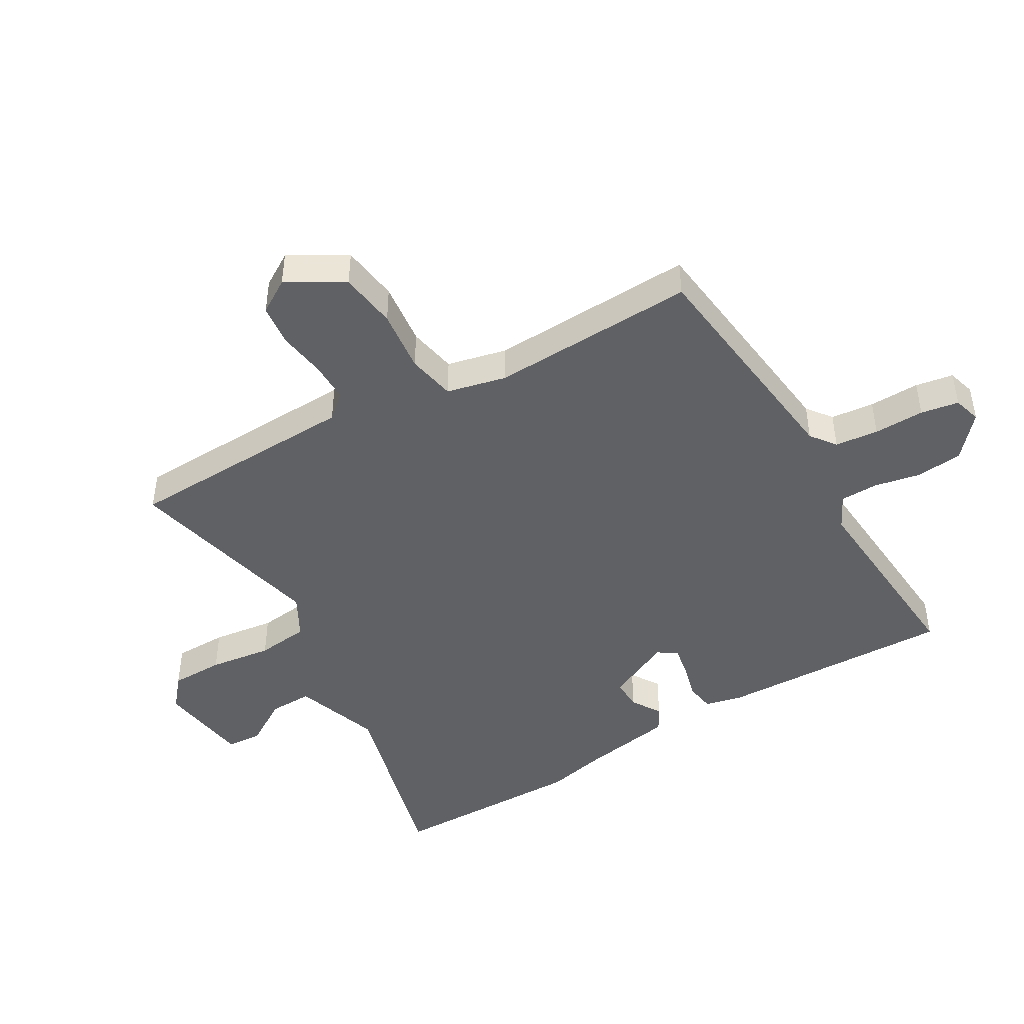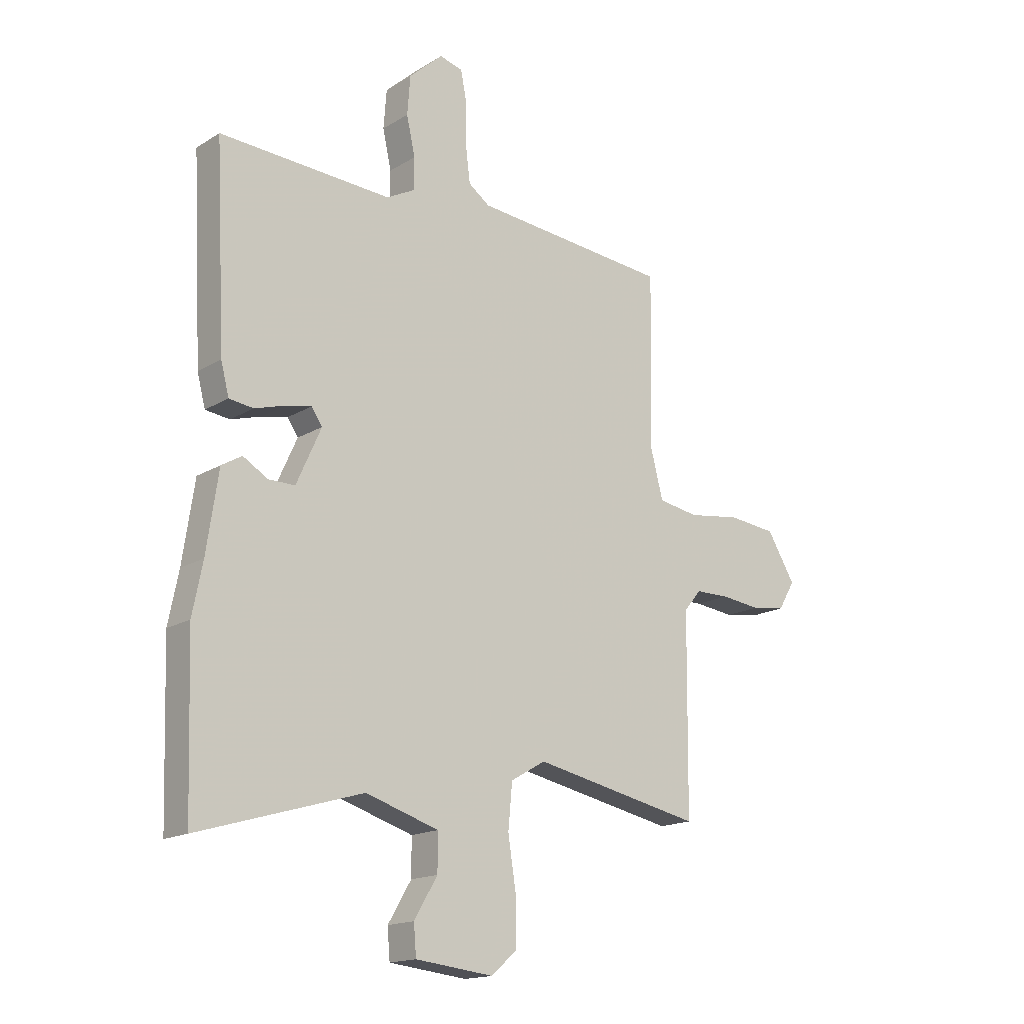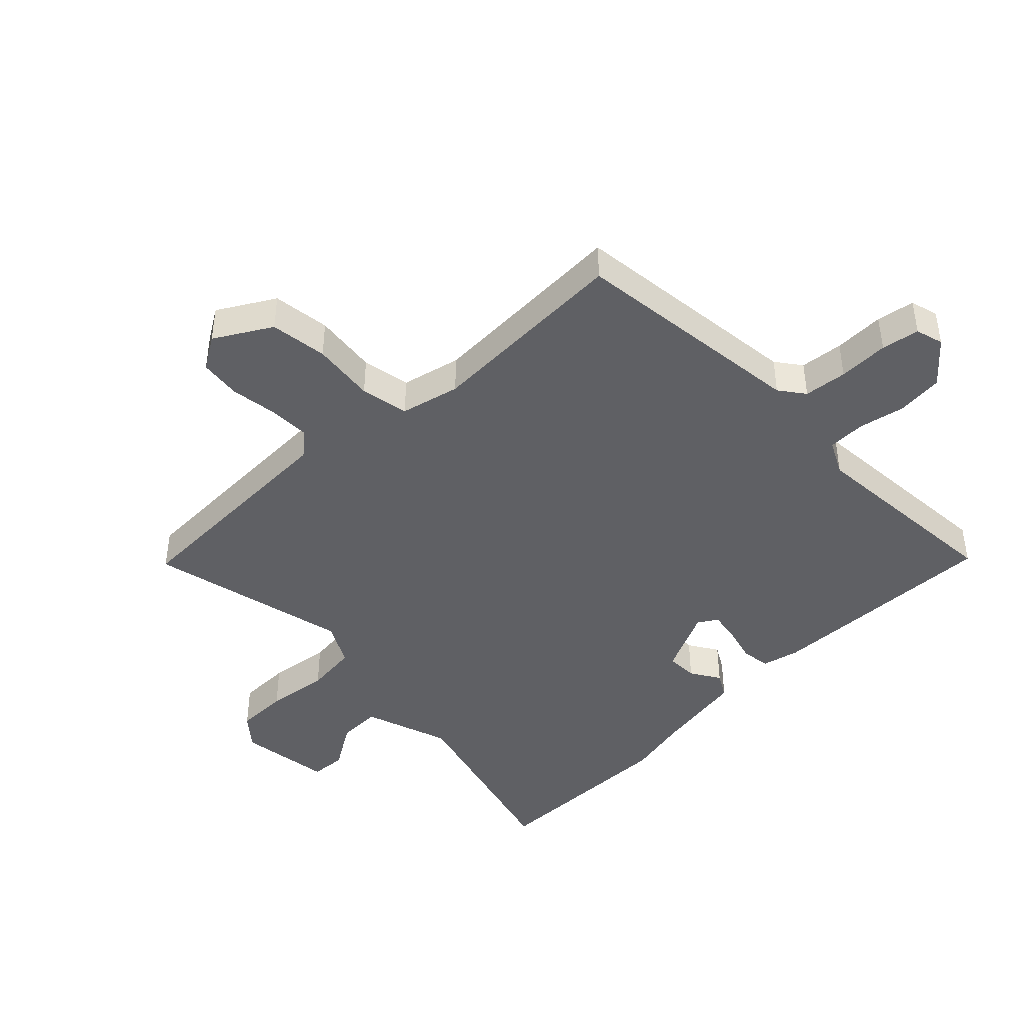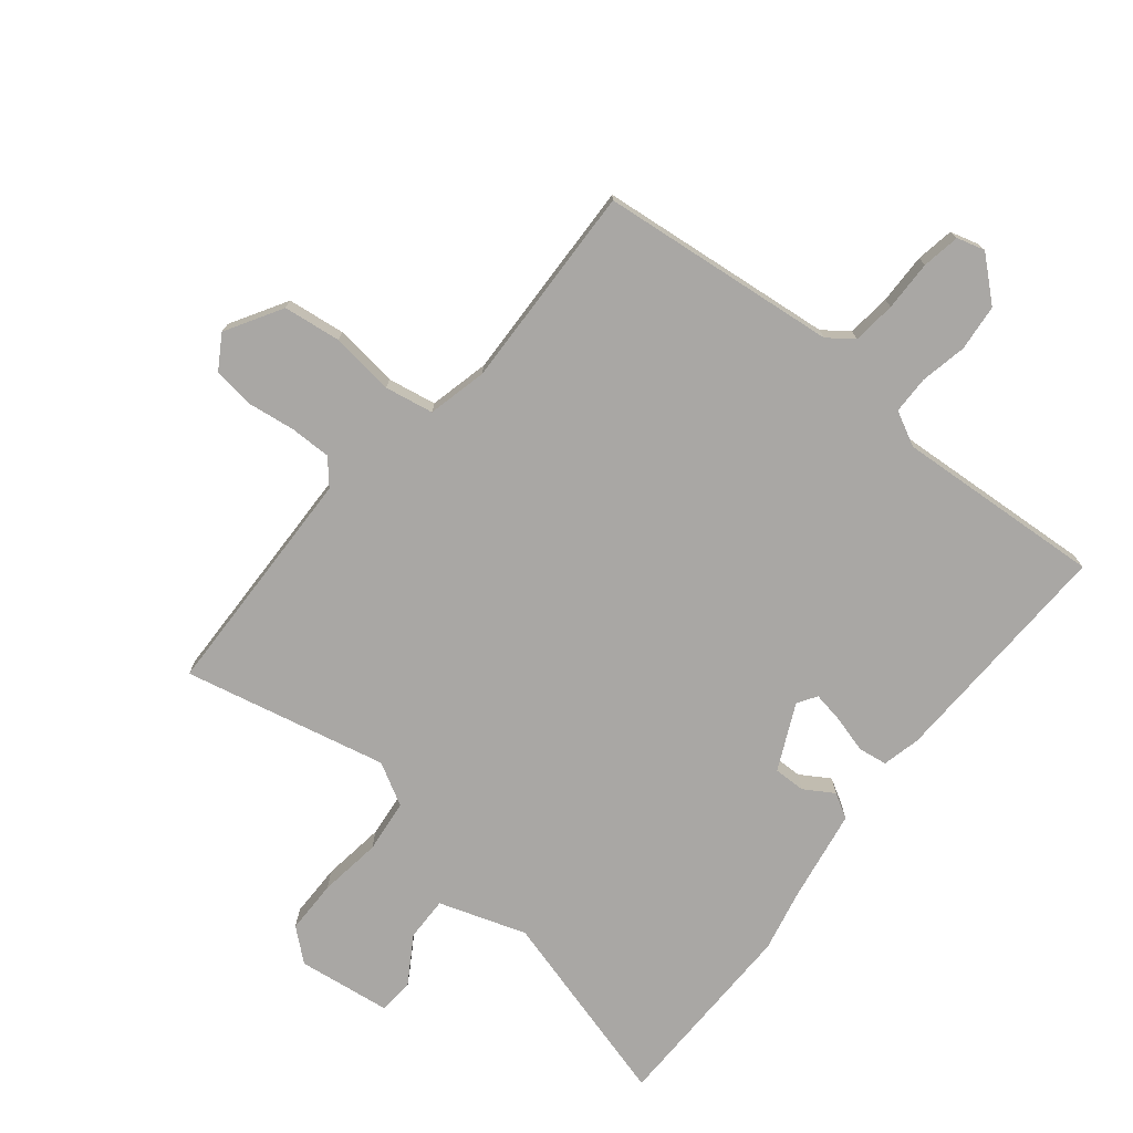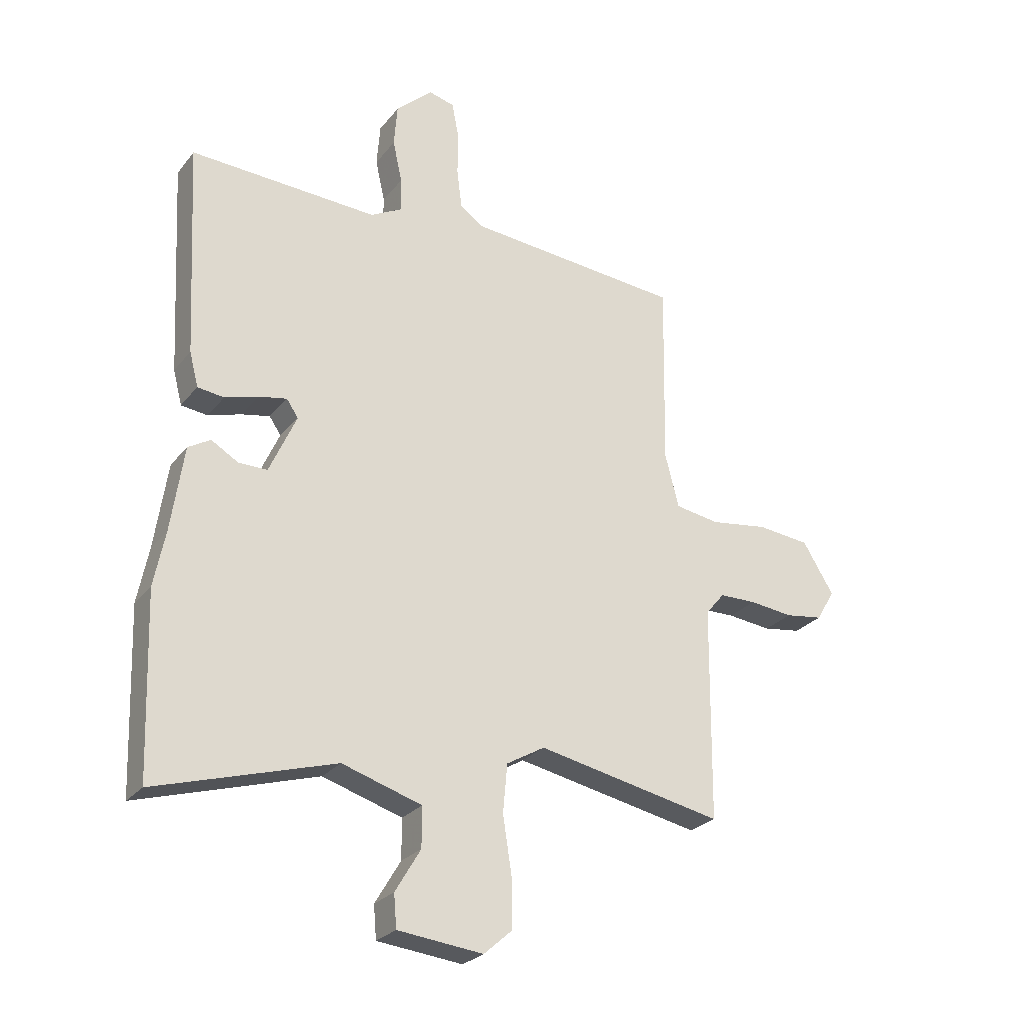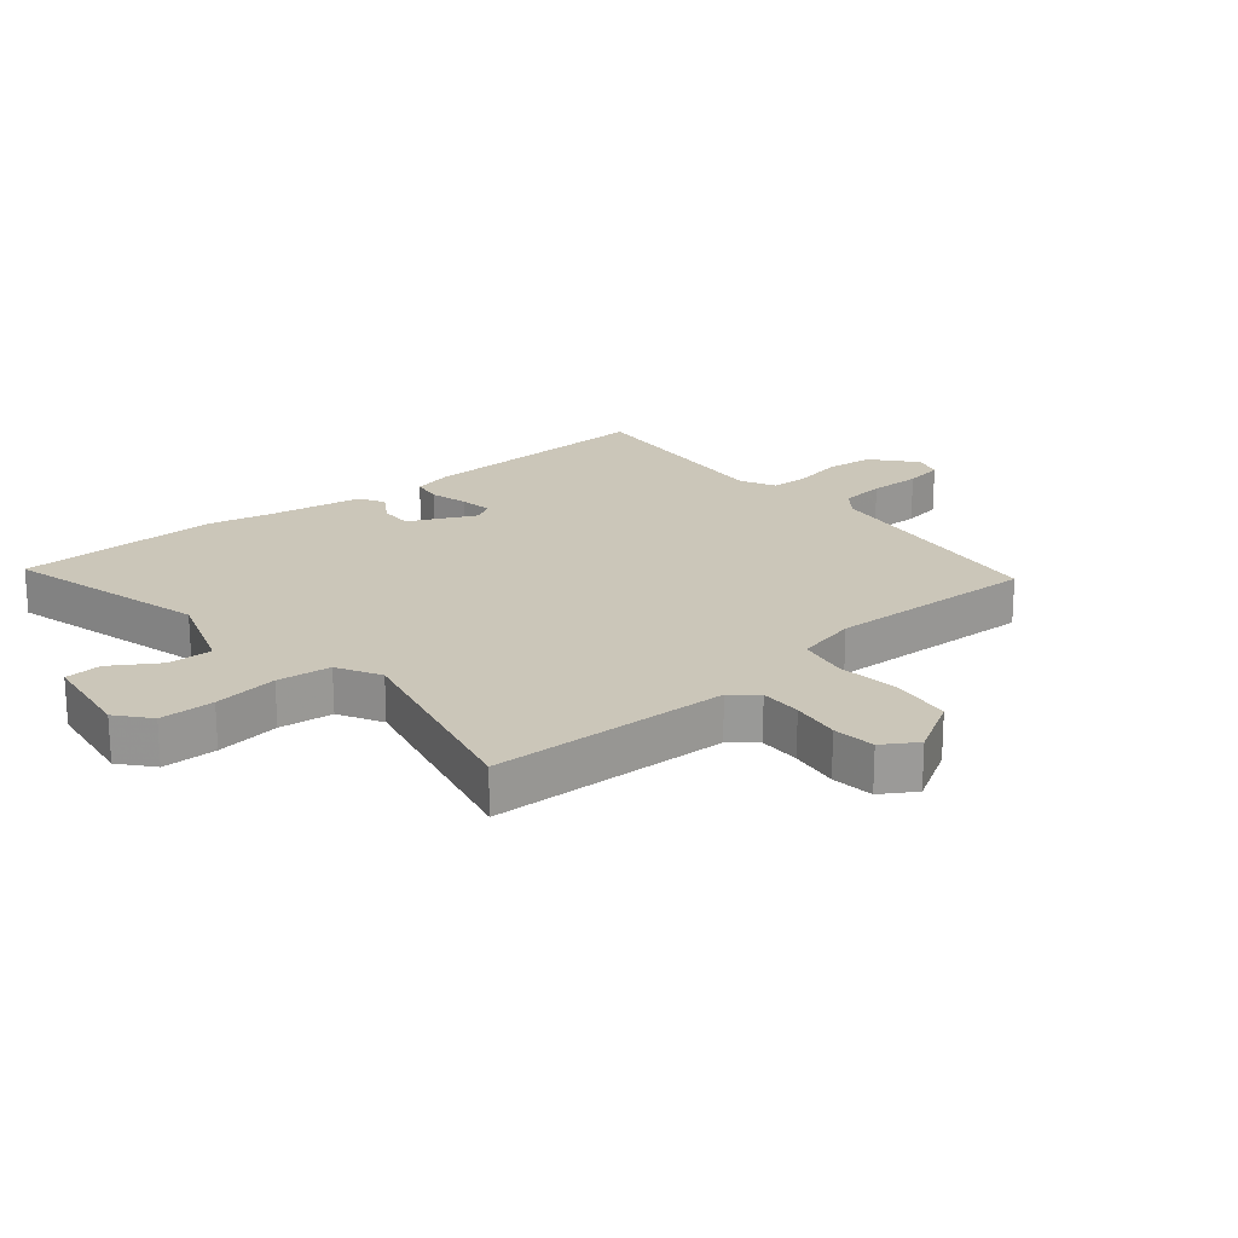
<metadata>
{"format":"obj","ext":"obj","renderer":"f3d","projection":"perspective","resolution":1024,"background":"white","views":[{"elev":-45.4,"azim":-58.2,"up":"+Y"},{"elev":-16.6,"azim":140.6,"up":"+Z"},{"elev":-43.5,"azim":-44.4,"up":"+Y"},{"elev":-74.7,"azim":-37.9,"up":"+Y"},{"elev":-26.2,"azim":150.5,"up":"+Z"},{"elev":21.0,"azim":-128.4,"up":"+Y"}]}
</metadata>
<code>
v 0.506 0.07 -0.318
v 0.495 0.07 -0.643
v 0.172 0.07 -0.547
v 0.028 0.07 -0.592
v 0.028 0.07 -0.664
v 0.074 0.07 -0.741
v 0.069 0.07 -0.8
v -0.085 0.07 -0.817
v -0.136 0.07 -0.772
v -0.135 0.07 -0.684
v -0.119 0.07 -0.581
v -0.127 0.07 -0.494
v -0.196 0.07 -0.454
v -0.532 0.07 -0.522
v -0.536 0.07 -0.136
v -0.57 0.07 -0.095
v -0.637 0.07 -0.094
v -0.716 0.07 -0.103
v -0.784 0.07 -0.093
v -0.817 0.07 -0.037
v -0.761 0.07 0.054
v -0.666 0.07 0.064
v -0.562 0.07 0.049
v -0.482 0.07 0.062
v -0.457 0.07 0.159
v -0.463 0.07 0.497
v -0.072 0.07 0.531
v -0.03 0.07 0.561
v -0.021 0.07 0.632
v -0.021 0.07 0.715
v -0.009 0.07 0.777
v 0.037 0.07 0.789
v 0.104 0.07 0.728
v 0.11 0.07 0.651
v 0.093 0.07 0.575
v 0.093 0.07 0.513
v 0.149 0.07 0.483
v 0.489 0.07 0.499
v 0.469 0.07 0.112
v 0.453 0.07 0.05
v 0.405 0.07 0.044
v 0.345 0.07 0.062
v 0.294 0.07 0.072
v 0.273 0.07 0.041
v 0.322 0.07 -0.068
v 0.374 0.07 -0.068
v 0.423 0.07 -0.039
v 0.463 0.07 -0.063
v 0.486 0.07 -0.218
v 0.506 0 -0.318
v 0.495 0 -0.643
v 0.172 0 -0.547
v 0.028 0 -0.592
v 0.028 0 -0.664
v 0.074 0 -0.741
v 0.069 0 -0.8
v -0.085 0 -0.817
v -0.136 0 -0.772
v -0.135 0 -0.684
v -0.119 0 -0.581
v -0.127 0 -0.494
v -0.196 0 -0.454
v -0.532 0 -0.522
v -0.536 0 -0.136
v -0.57 0 -0.095
v -0.637 0 -0.094
v -0.716 0 -0.103
v -0.784 0 -0.093
v -0.817 0 -0.037
v -0.761 0 0.054
v -0.666 0 0.064
v -0.562 0 0.049
v -0.482 0 0.062
v -0.457 0 0.159
v -0.463 0 0.497
v -0.072 0 0.531
v -0.03 0 0.561
v -0.021 0 0.632
v -0.021 0 0.715
v -0.009 0 0.777
v 0.037 0 0.789
v 0.104 0 0.728
v 0.11 0 0.651
v 0.093 0 0.575
v 0.093 0 0.513
v 0.149 0 0.483
v 0.489 0 0.499
v 0.469 0 0.112
v 0.453 0 0.05
v 0.405 0 0.044
v 0.345 0 0.062
v 0.294 0 0.072
v 0.273 0 0.041
v 0.322 0 -0.068
v 0.374 0 -0.068
v 0.423 0 -0.039
v 0.463 0 -0.063
v 0.486 0 -0.218
f 46 47 48 49
f 45 46 49 1
f 39 40 41 42
f 37 38 39 42
f 36 37 42 43
f 32 33 34 35
f 32 35 36
f 29 30 31 32
f 28 29 32 36
f 27 28 36 43
f 25 26 27 43
f 20 21 22 23
f 20 23 24
f 17 18 19 20
f 16 17 20 24
f 15 16 24
f 13 14 15 24
f 12 13 24 25
f 8 9 10 11
f 8 11 12
f 5 6 7 8
f 4 5 8 12
f 3 4 12 25
f 45 1 2 3
f 44 45 3 25
f 25 43 44
f 98 97 96 95
f 50 98 95 94
f 91 90 89 88
f 91 88 87 86
f 92 91 86 85
f 84 83 82 81
f 85 84 81
f 81 80 79 78
f 85 81 78 77
f 92 85 77 76
f 92 76 75 74
f 72 71 70 69
f 73 72 69
f 69 68 67 66
f 73 69 66 65
f 73 65 64
f 73 64 63 62
f 74 73 62 61
f 60 59 58 57
f 61 60 57
f 57 56 55 54
f 61 57 54 53
f 74 61 53 52
f 52 51 50 94
f 74 52 94 93
f 93 92 74
f 1 50 51 2
f 2 51 52 3
f 3 52 53 4
f 4 53 54 5
f 5 54 55 6
f 6 55 56 7
f 7 56 57 8
f 8 57 58 9
f 9 58 59 10
f 10 59 60 11
f 11 60 61 12
f 12 61 62 13
f 13 62 63 14
f 14 63 64 15
f 15 64 65 16
f 16 65 66 17
f 17 66 67 18
f 18 67 68 19
f 19 68 69 20
f 20 69 70 21
f 21 70 71 22
f 22 71 72 23
f 23 72 73 24
f 24 73 74 25
f 25 74 75 26
f 26 75 76 27
f 27 76 77 28
f 28 77 78 29
f 29 78 79 30
f 30 79 80 31
f 31 80 81 32
f 32 81 82 33
f 33 82 83 34
f 34 83 84 35
f 35 84 85 36
f 36 85 86 37
f 37 86 87 38
f 38 87 88 39
f 39 88 89 40
f 40 89 90 41
f 41 90 91 42
f 42 91 92 43
f 43 92 93 44
f 44 93 94 45
f 45 94 95 46
f 46 95 96 47
f 47 96 97 48
f 48 97 98 49
f 49 98 50 1

</code>
